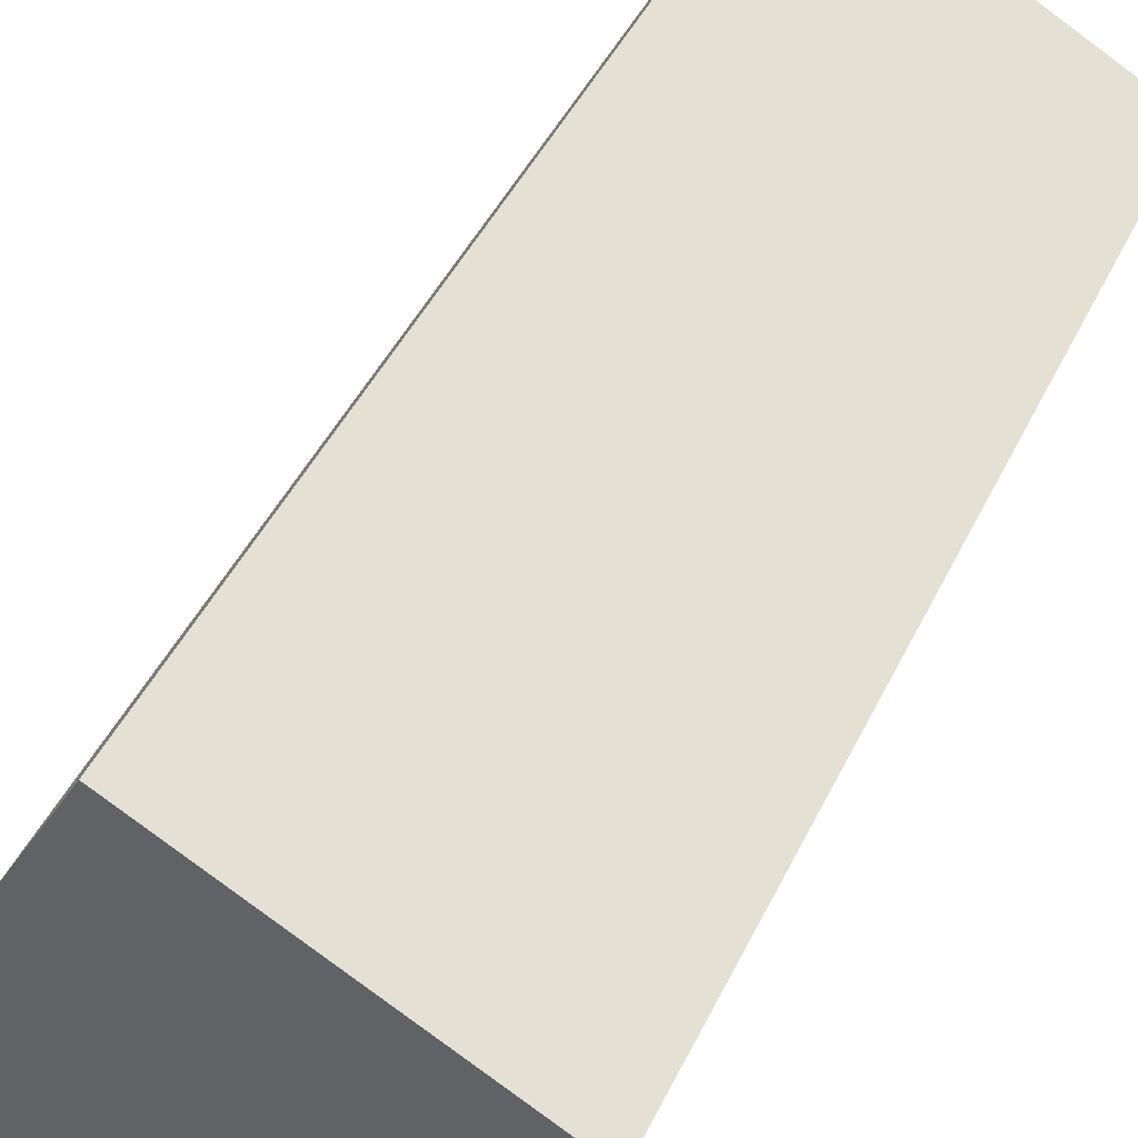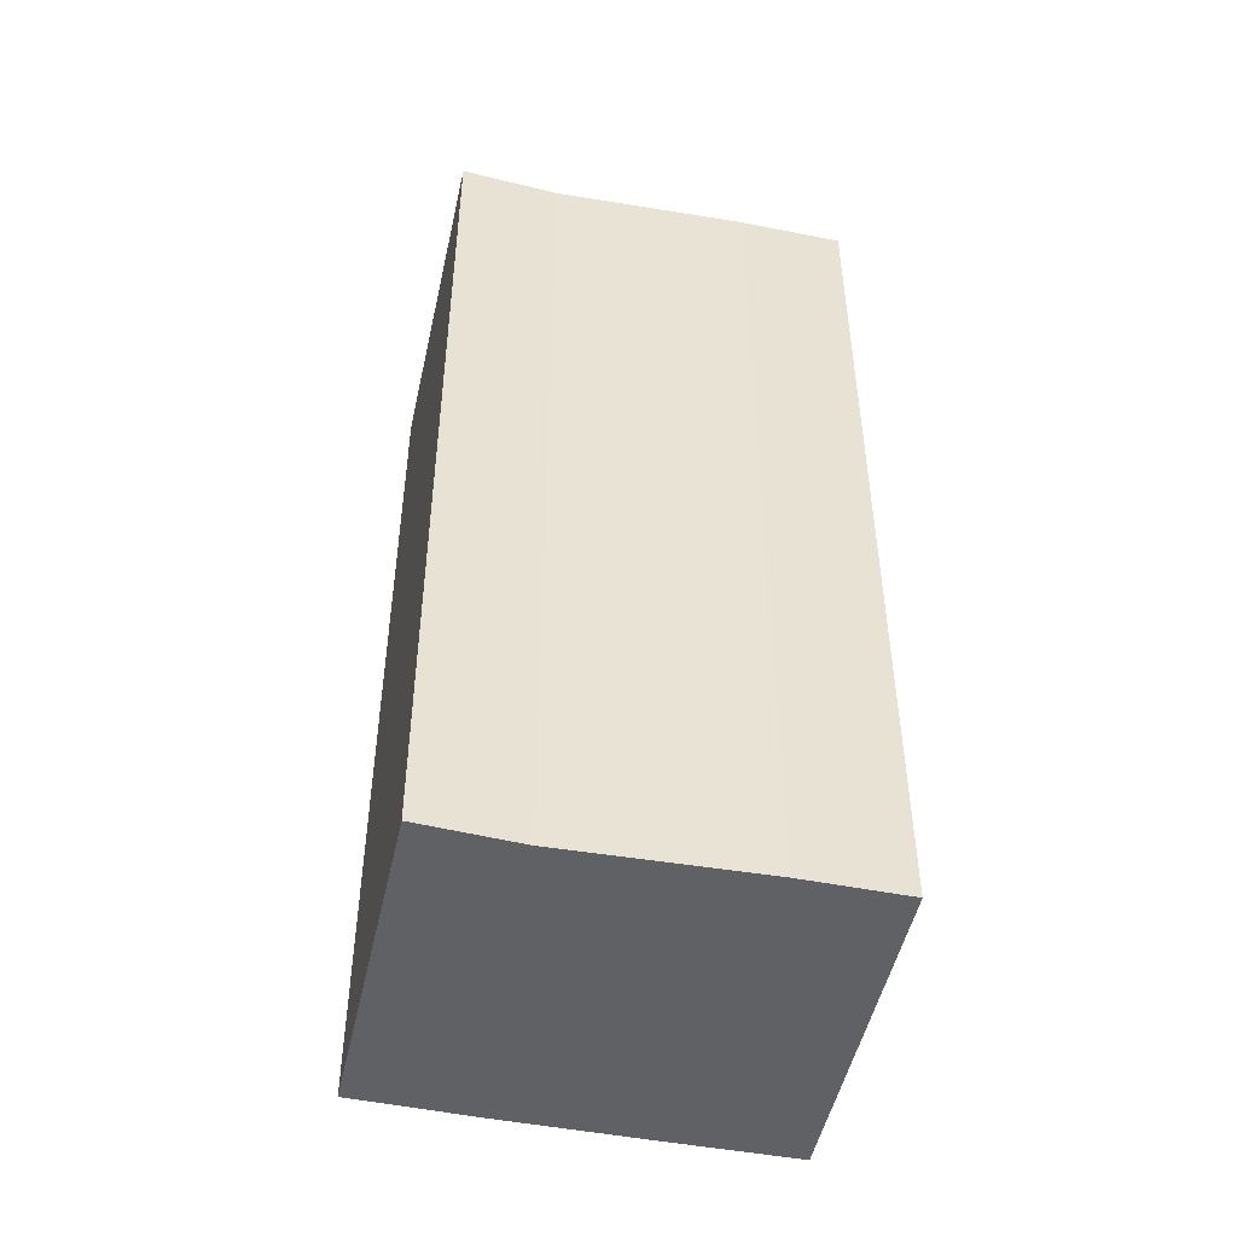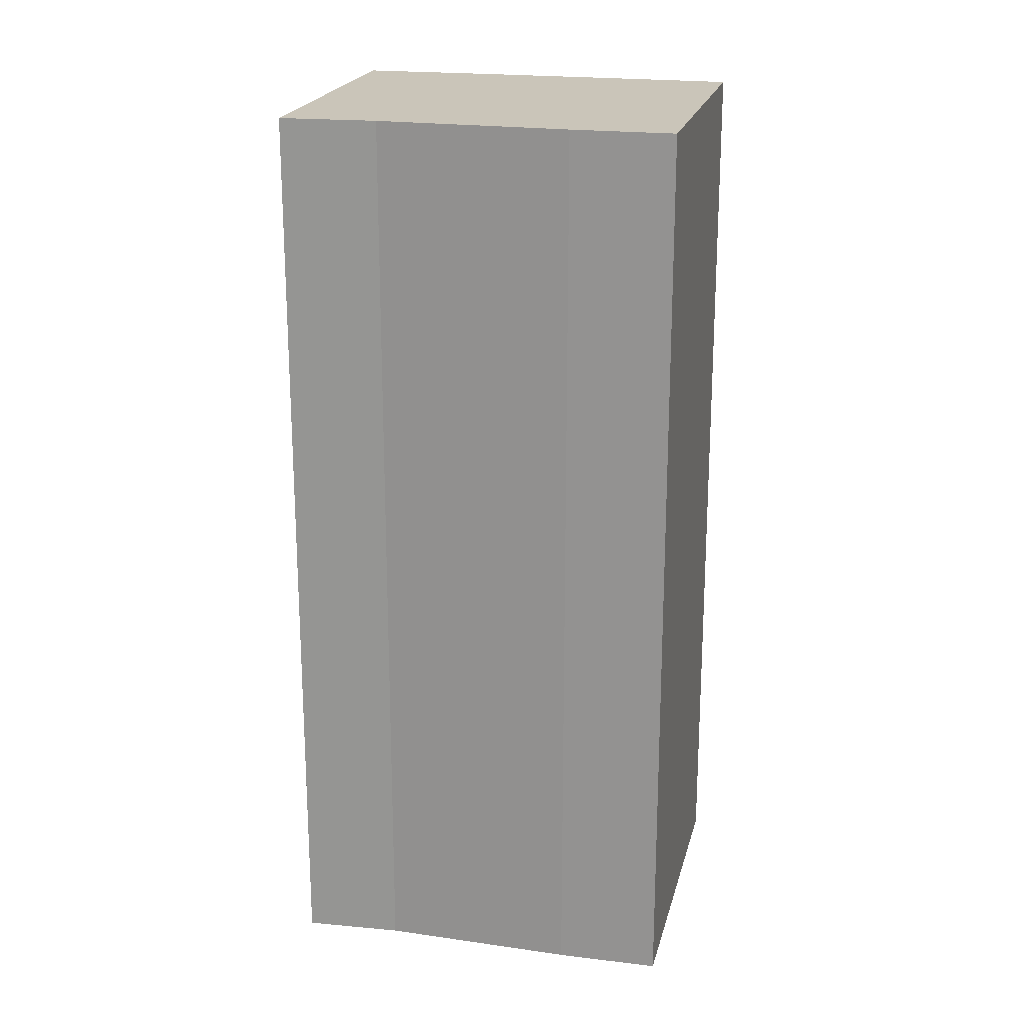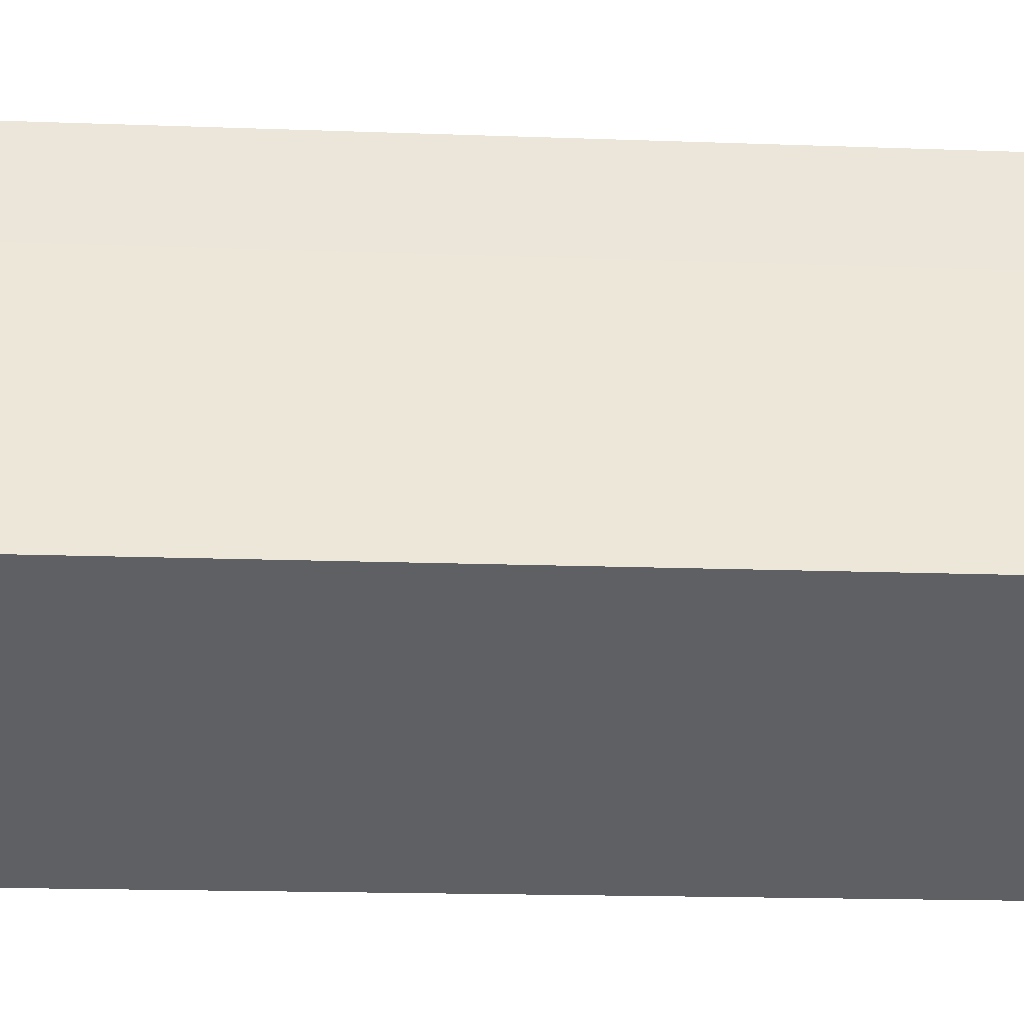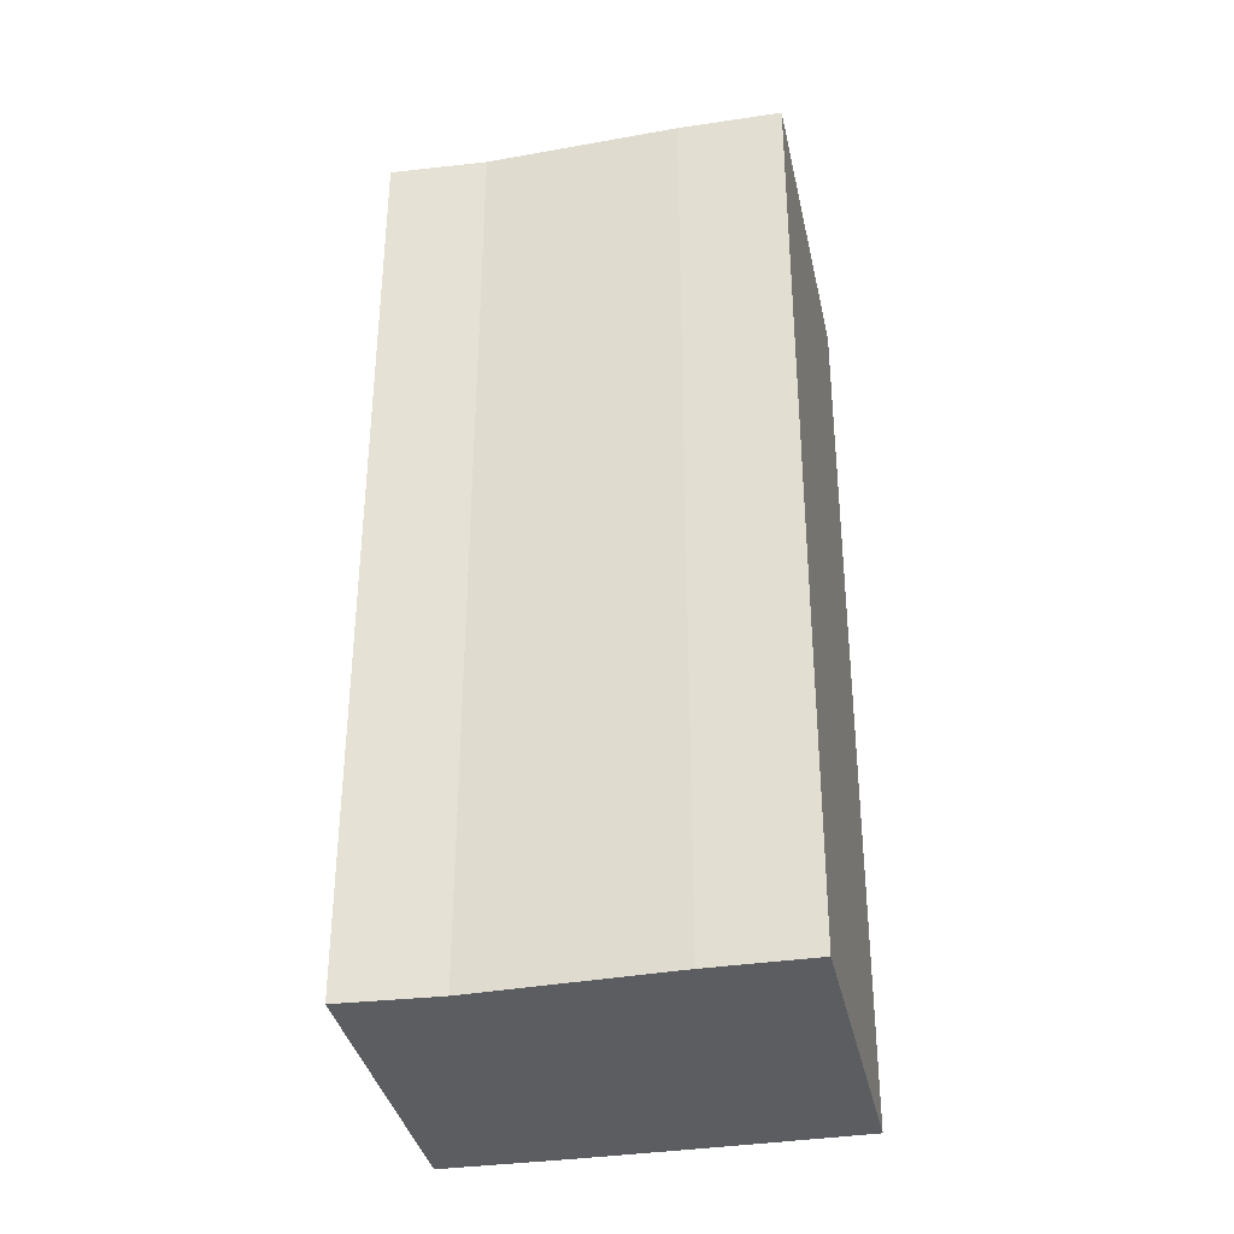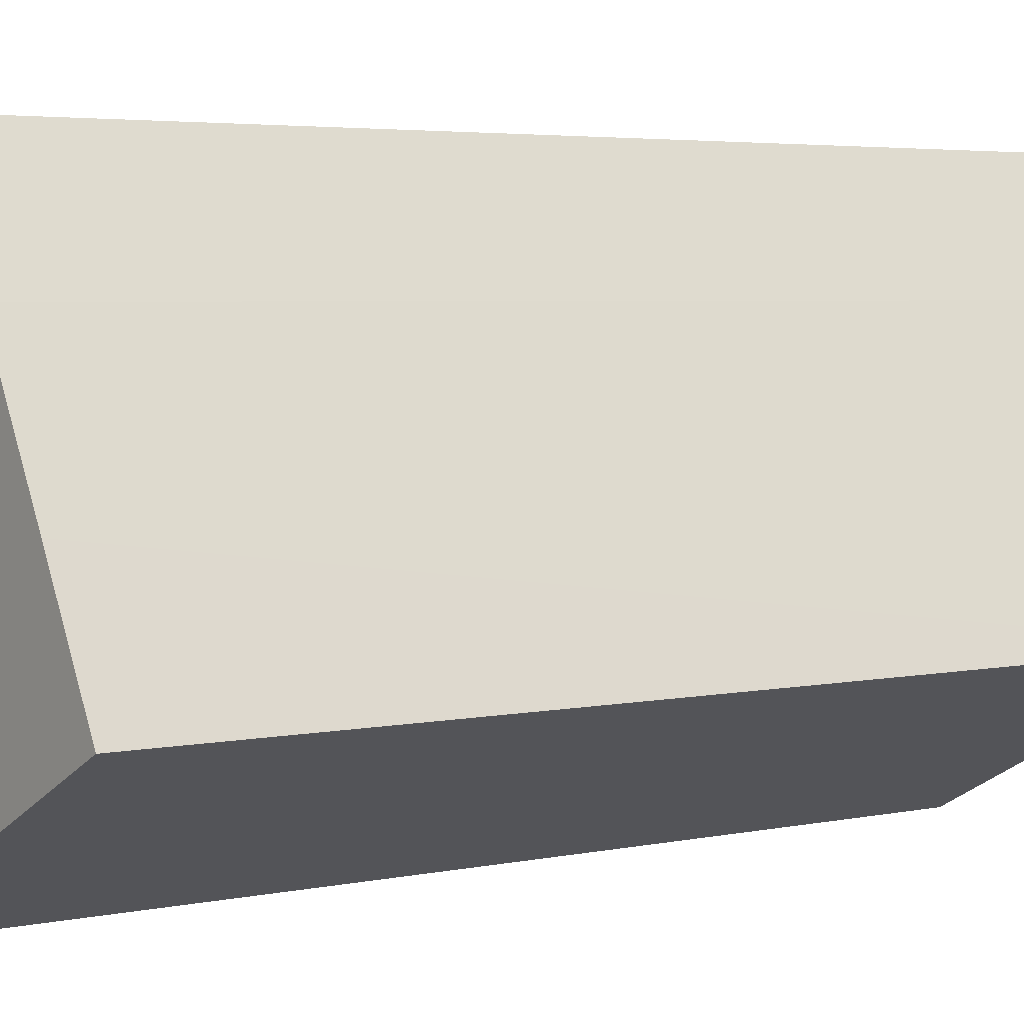
<metadata>
{"format":"obj","ext":"obj","renderer":"f3d","projection":"perspective","resolution":1024,"background":"white","views":[{"elev":45.1,"azim":24.5,"up":"+Z"},{"elev":-49.0,"azim":105.6,"up":"+Y"},{"elev":20.7,"azim":130.6,"up":"+Y"},{"elev":-15.6,"azim":-94.6,"up":"+Z"},{"elev":-35.7,"azim":129.3,"up":"+Y"},{"elev":3.8,"azim":-126.8,"up":"+Z"}]}
</metadata>
<code>
v  0 23.29 1.426e-15
v  8.698 23.29 -1.562
v  7.465 23.29 -3.873
v  8.883 23.29 -1.182
v  10.85 23.29 2.864
v  12.12 23.29 4.993
v  4.737 23.29 8.933
v  1.482 23.29 2.872
v  3.214 23.29 6.164
v  4.737 -5.47e-16 8.933
v  12.12 -3.057e-16 4.993
v  10.85 -1.754e-16 2.864
v  8.698 9.564e-17 -1.562
v  8.883 7.238e-17 -1.182
v  7.465 2.372e-16 -3.873
v  0 0 0
v  3.214 -3.774e-16 6.164
v  1.482 -1.759e-16 2.872
g defaultobject
f 1 2 3
f 2 1 4
f 4 1 5
f 5 1 6
f 6 1 7
f 7 1 8
f 7 8 9
f 10 6 7
f 6 10 11
f 11 5 6
f 5 11 12
f 12 4 5
f 4 12 2
f 2 12 13
f 13 12 14
f 13 3 2
f 3 13 15
f 15 1 3
f 1 15 16
f 17 7 9
f 7 17 10
f 16 8 1
f 8 16 9
f 9 16 17
f 17 16 18
f 15 18 16
f 18 15 13
f 18 13 14
f 18 14 12
f 18 12 17
f 17 12 10
f 10 12 11

</code>
